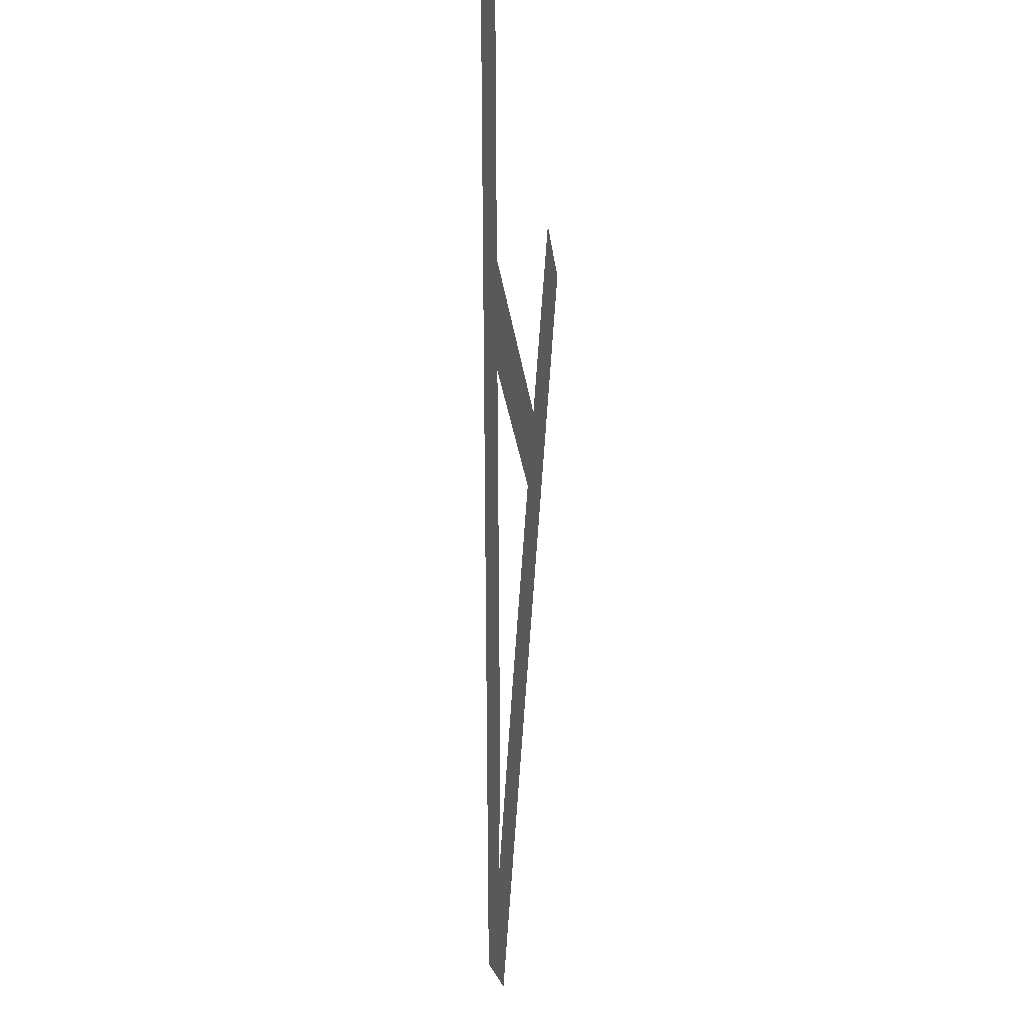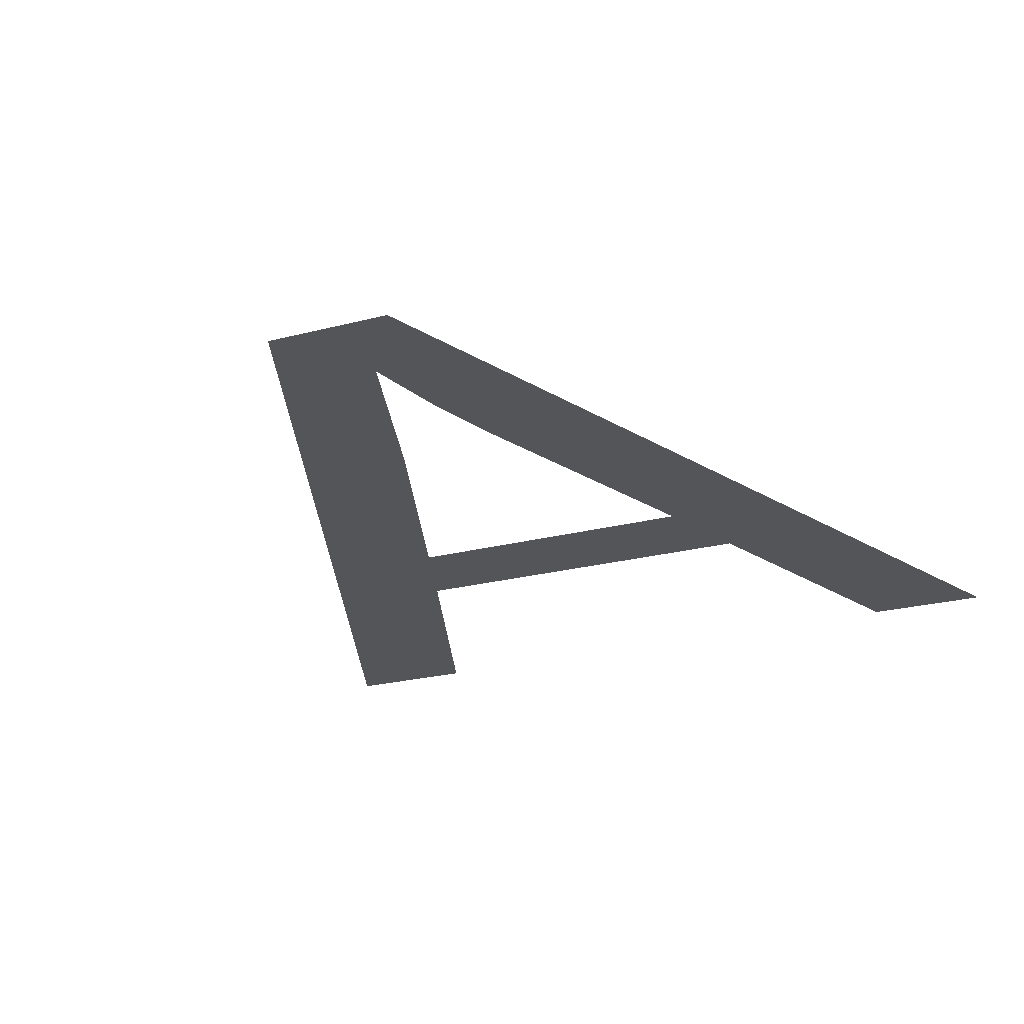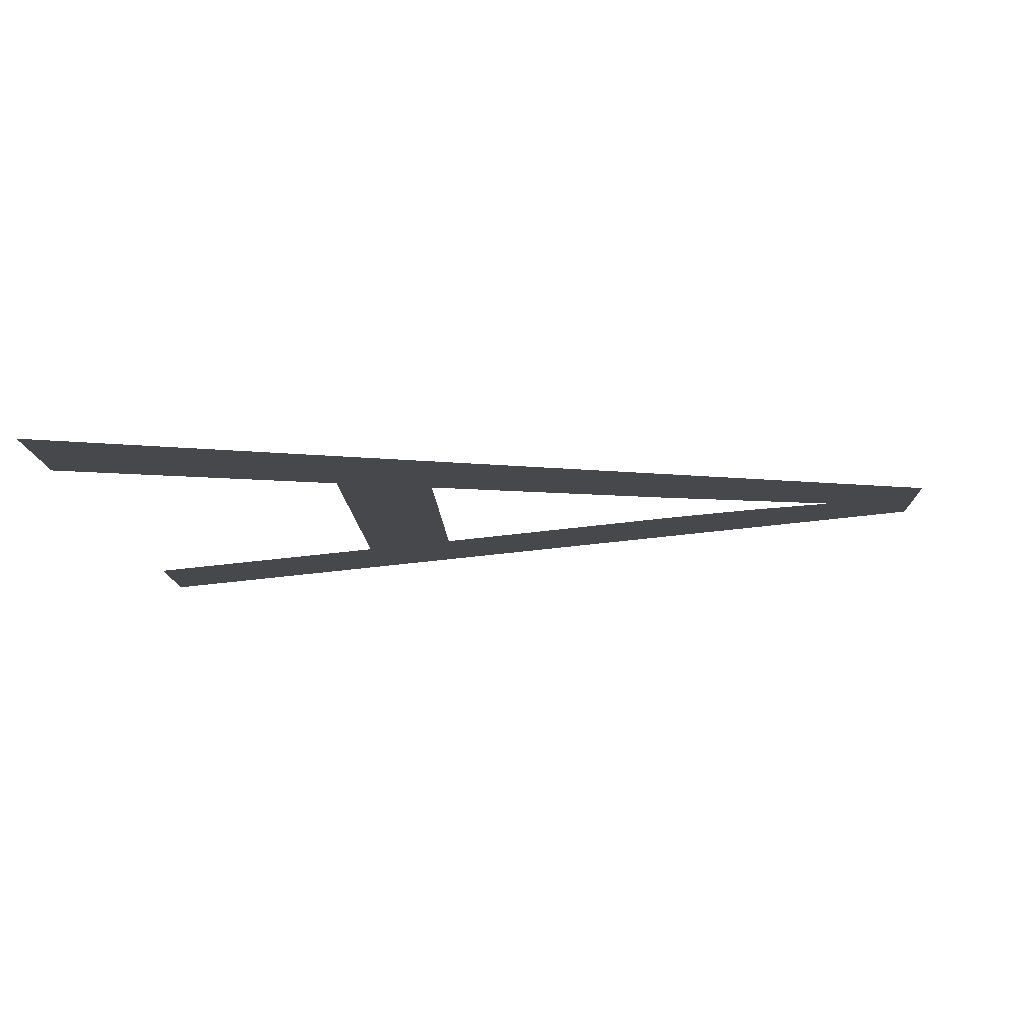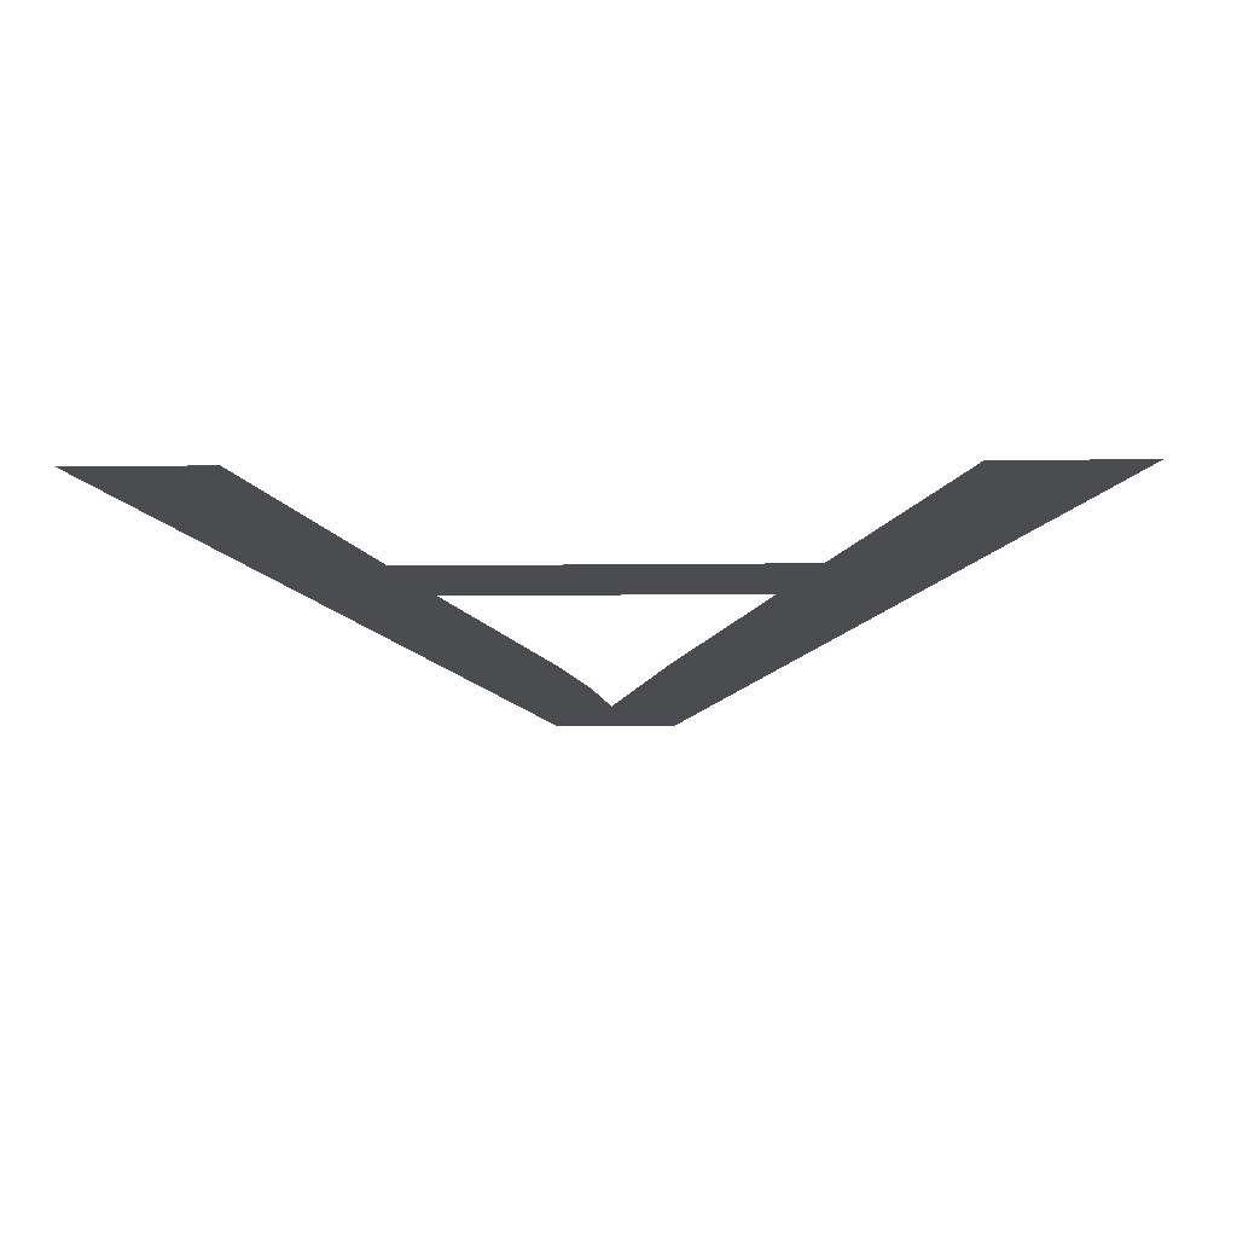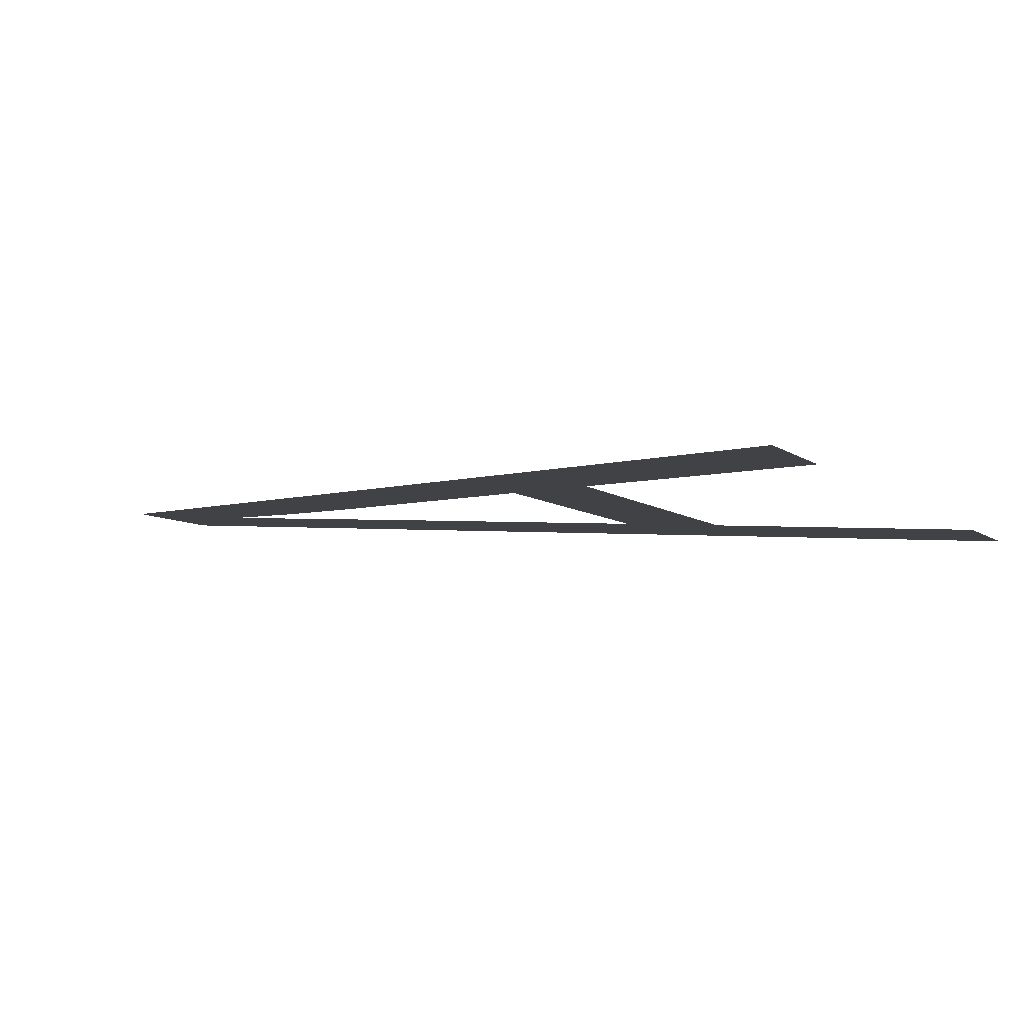
<metadata>
{"format":"obj","ext":"obj","renderer":"f3d","projection":"perspective","resolution":1024,"background":"white","views":[{"elev":-19.8,"azim":-84.4,"up":"+Z"},{"elev":-22.9,"azim":-155.7,"up":"+Y"},{"elev":-11.5,"azim":91.7,"up":"+Y"},{"elev":-16.9,"azim":1.1,"up":"+Y"},{"elev":-7.0,"azim":-64.2,"up":"+Y"}]}
</metadata>
<code>
o mesh2/mesh2-geometry#mesh2-geometry
v -0.5638 -0.1827 0.6661
v -0.5725 -0.1838 0.7018
v -0.5775 -0.1838 0.7018
v -0.5686 -0.1835 0.691
v -0.5672 -0.1833 0.6871
v -0.5633 -0.183 0.6767
v -0.5537 -0.1835 0.691
v -0.5614 -0.1828 0.6699
v -0.5551 -0.1833 0.6871
v -0.5587 -0.1827 0.6661
v -0.5622 -0.1829 0.6733
v -0.5441 -0.1838 0.7018
v -0.5589 -0.1831 0.6773
v -0.5495 -0.1838 0.7018
f 1 2 3
f 2 1 4
f 3 2 1
f 4 1 2
f 4 1 5
f 5 1 4
f 5 1 6
f 6 1 5
f 5 7 4
f 4 7 5
f 6 1 8
f 8 1 6
f 7 5 9
f 9 5 7
f 8 1 10
f 10 1 8
f 6 8 11
f 11 8 6
f 9 12 7
f 7 12 9
f 8 10 13
f 13 10 8
f 9 10 12
f 12 10 9
f 7 12 14
f 14 12 7
f 13 10 9
f 9 10 13

</code>
